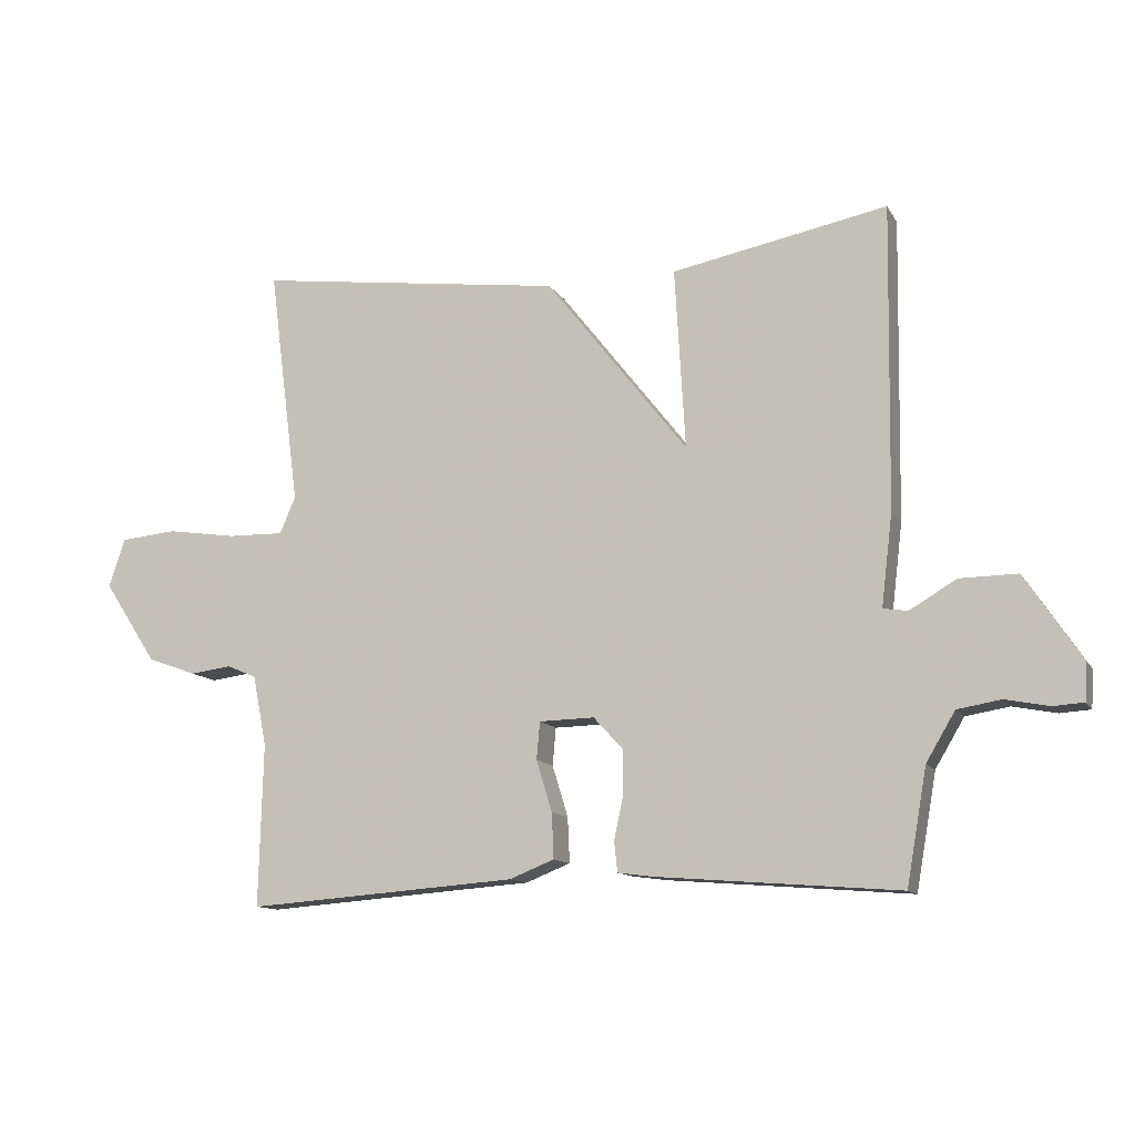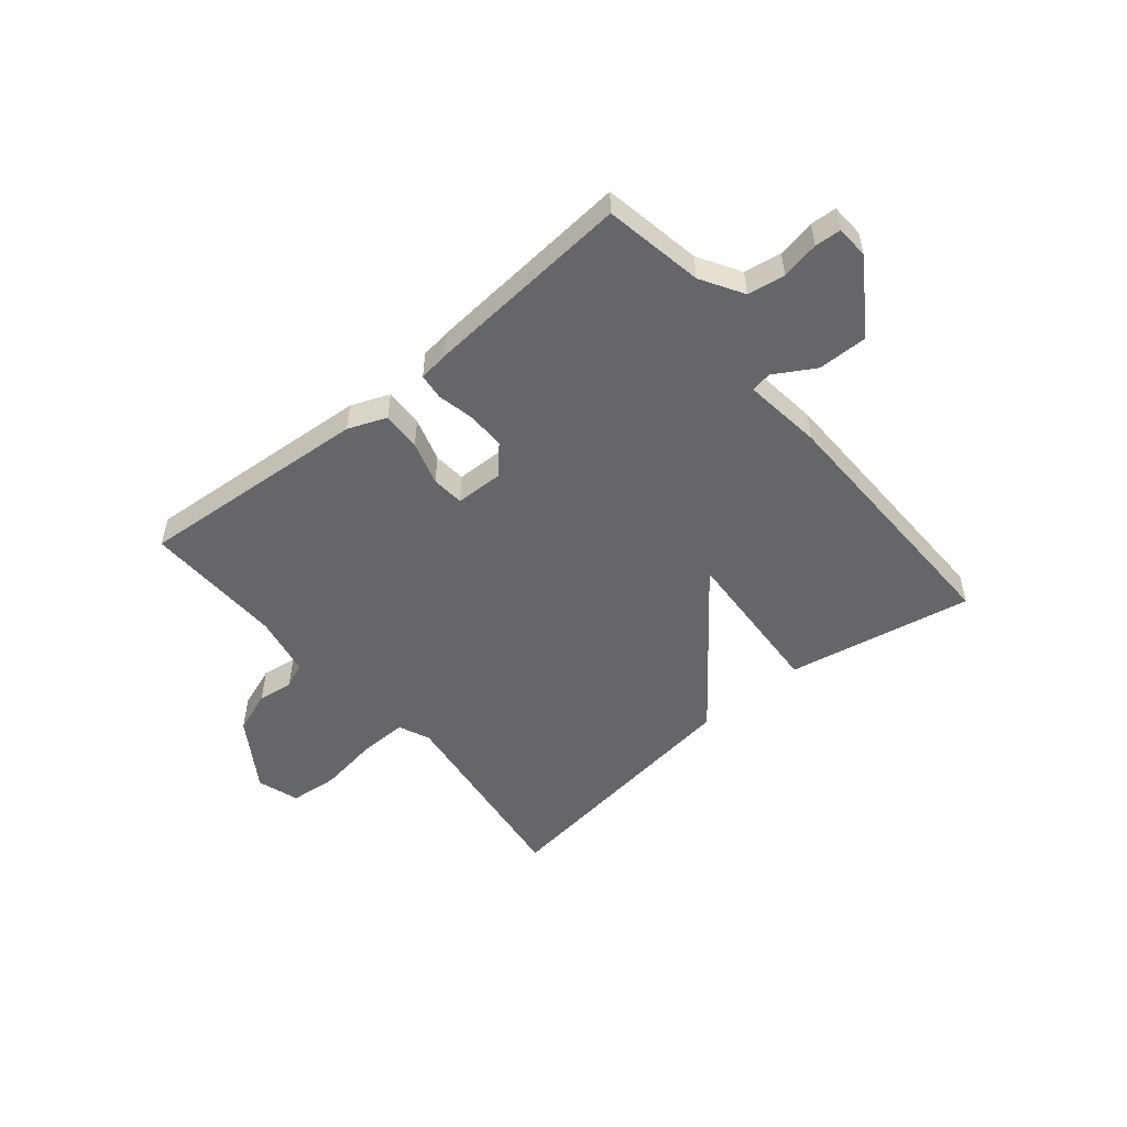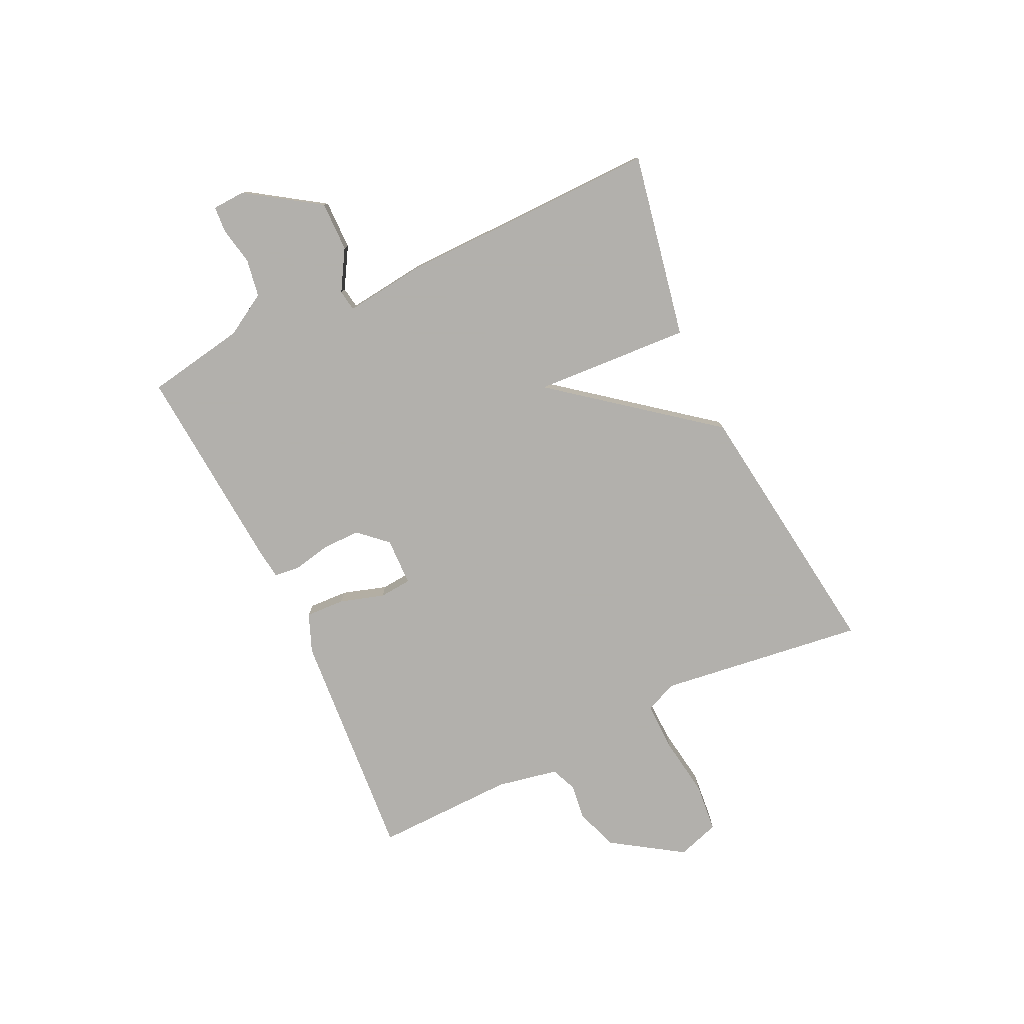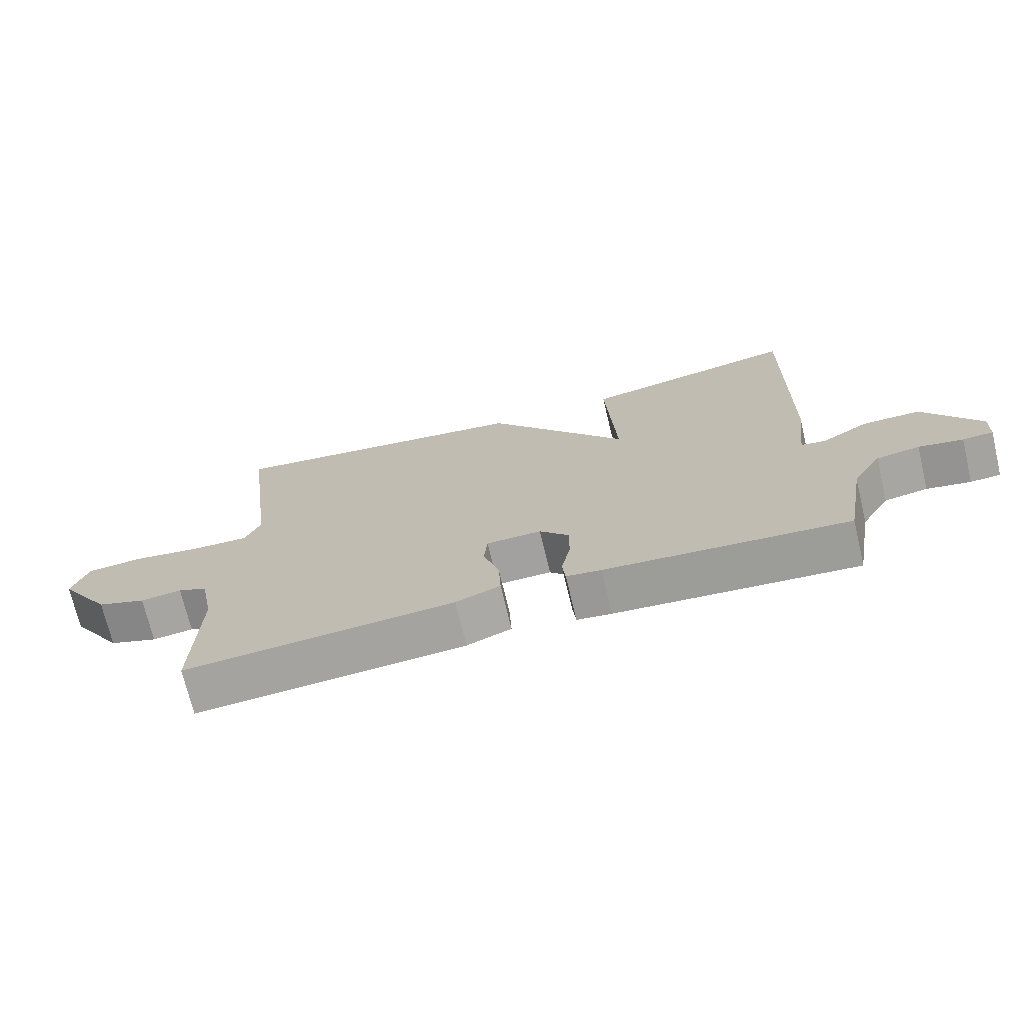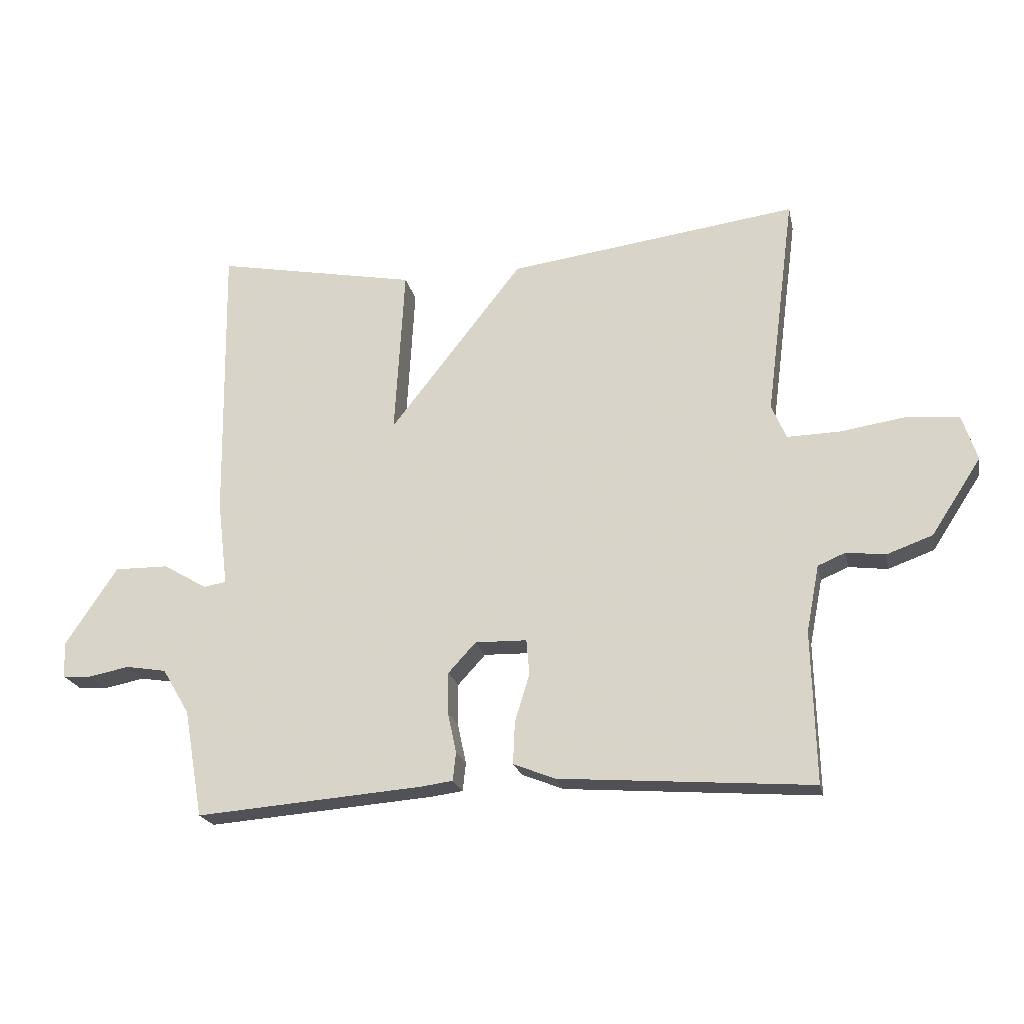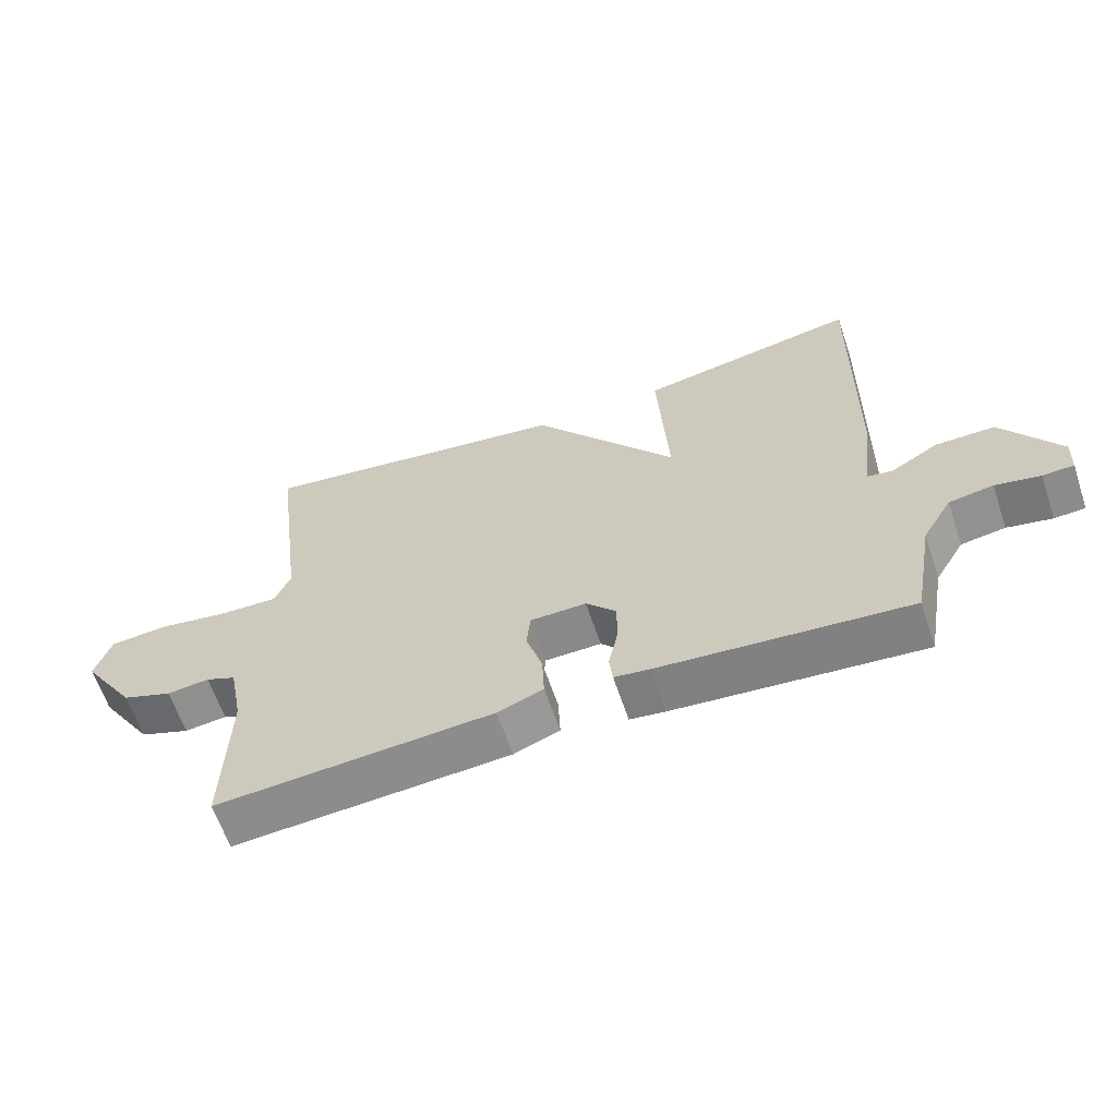
<metadata>
{"format":"obj","ext":"obj","renderer":"f3d","projection":"perspective","resolution":1024,"background":"white","views":[{"elev":-12.0,"azim":-160.5,"up":"+Z"},{"elev":-51.8,"azim":-140.2,"up":"+Y"},{"elev":-78.6,"azim":-64.7,"up":"+Y"},{"elev":-71.7,"azim":-166.6,"up":"+Z"},{"elev":-21.1,"azim":11.9,"up":"+Z"},{"elev":-62.5,"azim":-161.5,"up":"+Z"}]}
</metadata>
<code>
v 0.5 0.07 0.5
v 0.453 0.07 0.137
v 0.477 0.07 0.081
v 0.563 0.07 0.083
v 0.669 0.07 0.099
v 0.755 0.07 0.091
v 0.779 0.07 0.017
v 0.698 0.07 -0.107
v 0.623 0.07 -0.134
v 0.56 0.07 -0.126
v 0.515 0.07 -0.145
v 0.494 0.07 -0.253
v 0.5 0.07 -0.5
v 0.088 0.07 -0.469
v 0.02 0.07 -0.442
v 0.023 0.07 -0.373
v 0.047 0.07 -0.295
v 0.042 0.07 -0.238
v -0.042 0.07 -0.236
v -0.087 0.07 -0.285
v -0.087 0.07 -0.352
v -0.073 0.07 -0.418
v -0.078 0.07 -0.464
v -0.131 0.07 -0.471
v -0.5 0.07 -0.5
v -0.531 0.07 -0.325
v -0.575 0.07 -0.251
v -0.641 0.07 -0.24
v -0.708 0.07 -0.253
v -0.754 0.07 -0.25
v -0.757 0.07 -0.192
v -0.672 0.07 -0.064
v -0.584 0.07 -0.065
v -0.513 0.07 -0.107
v -0.476 0.07 -0.101
v -0.493 0.07 0.039
v -0.5 0.07 0.5
v -0.172 0.07 0.437
v -0.188 0.07 0.161
v 0.028 0.07 0.437
v 0.5 0 0.5
v 0.453 0 0.137
v 0.477 0 0.081
v 0.563 0 0.083
v 0.669 0 0.099
v 0.755 0 0.091
v 0.779 0 0.017
v 0.698 0 -0.107
v 0.623 0 -0.134
v 0.56 0 -0.126
v 0.515 0 -0.145
v 0.494 0 -0.253
v 0.5 0 -0.5
v 0.088 0 -0.469
v 0.02 0 -0.442
v 0.023 0 -0.373
v 0.047 0 -0.295
v 0.042 0 -0.238
v -0.042 0 -0.236
v -0.087 0 -0.285
v -0.087 0 -0.352
v -0.073 0 -0.418
v -0.078 0 -0.464
v -0.131 0 -0.471
v -0.5 0 -0.5
v -0.531 0 -0.325
v -0.575 0 -0.251
v -0.641 0 -0.24
v -0.708 0 -0.253
v -0.754 0 -0.25
v -0.757 0 -0.192
v -0.672 0 -0.064
v -0.584 0 -0.065
v -0.513 0 -0.107
v -0.476 0 -0.101
v -0.493 0 0.039
v -0.5 0 0.5
v -0.172 0 0.437
v -0.188 0 0.161
v 0.028 0 0.437
f 39 40 1 2
f 37 38 39
f 36 37 39
f 35 36 39
f 35 39 2 3
f 32 33 34
f 31 32 34
f 30 31 34
f 29 30 34
f 28 29 34
f 27 28 34 35
f 35 3 4
f 27 35 4
f 26 27 4
f 24 25 26
f 23 24 26
f 22 23 26
f 21 22 26
f 20 21 26
f 19 20 26
f 15 16 17
f 14 15 17
f 13 14 17
f 12 13 17
f 11 12 17 18
f 10 11 18 19
f 8 9 10
f 7 8 10
f 10 19 26
f 7 10 26
f 6 7 26
f 5 6 26
f 4 5 26
f 42 41 80 79
f 79 78 77
f 79 77 76
f 79 76 75
f 43 42 79 75
f 74 73 72
f 74 72 71
f 74 71 70
f 74 70 69
f 74 69 68
f 75 74 68 67
f 44 43 75
f 44 75 67
f 44 67 66
f 66 65 64
f 66 64 63
f 66 63 62
f 66 62 61
f 66 61 60
f 66 60 59
f 57 56 55
f 57 55 54
f 57 54 53
f 57 53 52
f 58 57 52 51
f 59 58 51 50
f 50 49 48
f 50 48 47
f 66 59 50
f 66 50 47
f 66 47 46
f 66 46 45
f 66 45 44
f 1 41 42 2
f 2 42 43 3
f 3 43 44 4
f 4 44 45 5
f 5 45 46 6
f 6 46 47 7
f 7 47 48 8
f 8 48 49 9
f 9 49 50 10
f 10 50 51 11
f 11 51 52 12
f 12 52 53 13
f 13 53 54 14
f 14 54 55 15
f 15 55 56 16
f 16 56 57 17
f 17 57 58 18
f 18 58 59 19
f 19 59 60 20
f 20 60 61 21
f 21 61 62 22
f 22 62 63 23
f 23 63 64 24
f 24 64 65 25
f 25 65 66 26
f 26 66 67 27
f 27 67 68 28
f 28 68 69 29
f 29 69 70 30
f 30 70 71 31
f 31 71 72 32
f 32 72 73 33
f 33 73 74 34
f 34 74 75 35
f 35 75 76 36
f 36 76 77 37
f 37 77 78 38
f 38 78 79 39
f 39 79 80 40
f 40 80 41 1

</code>
